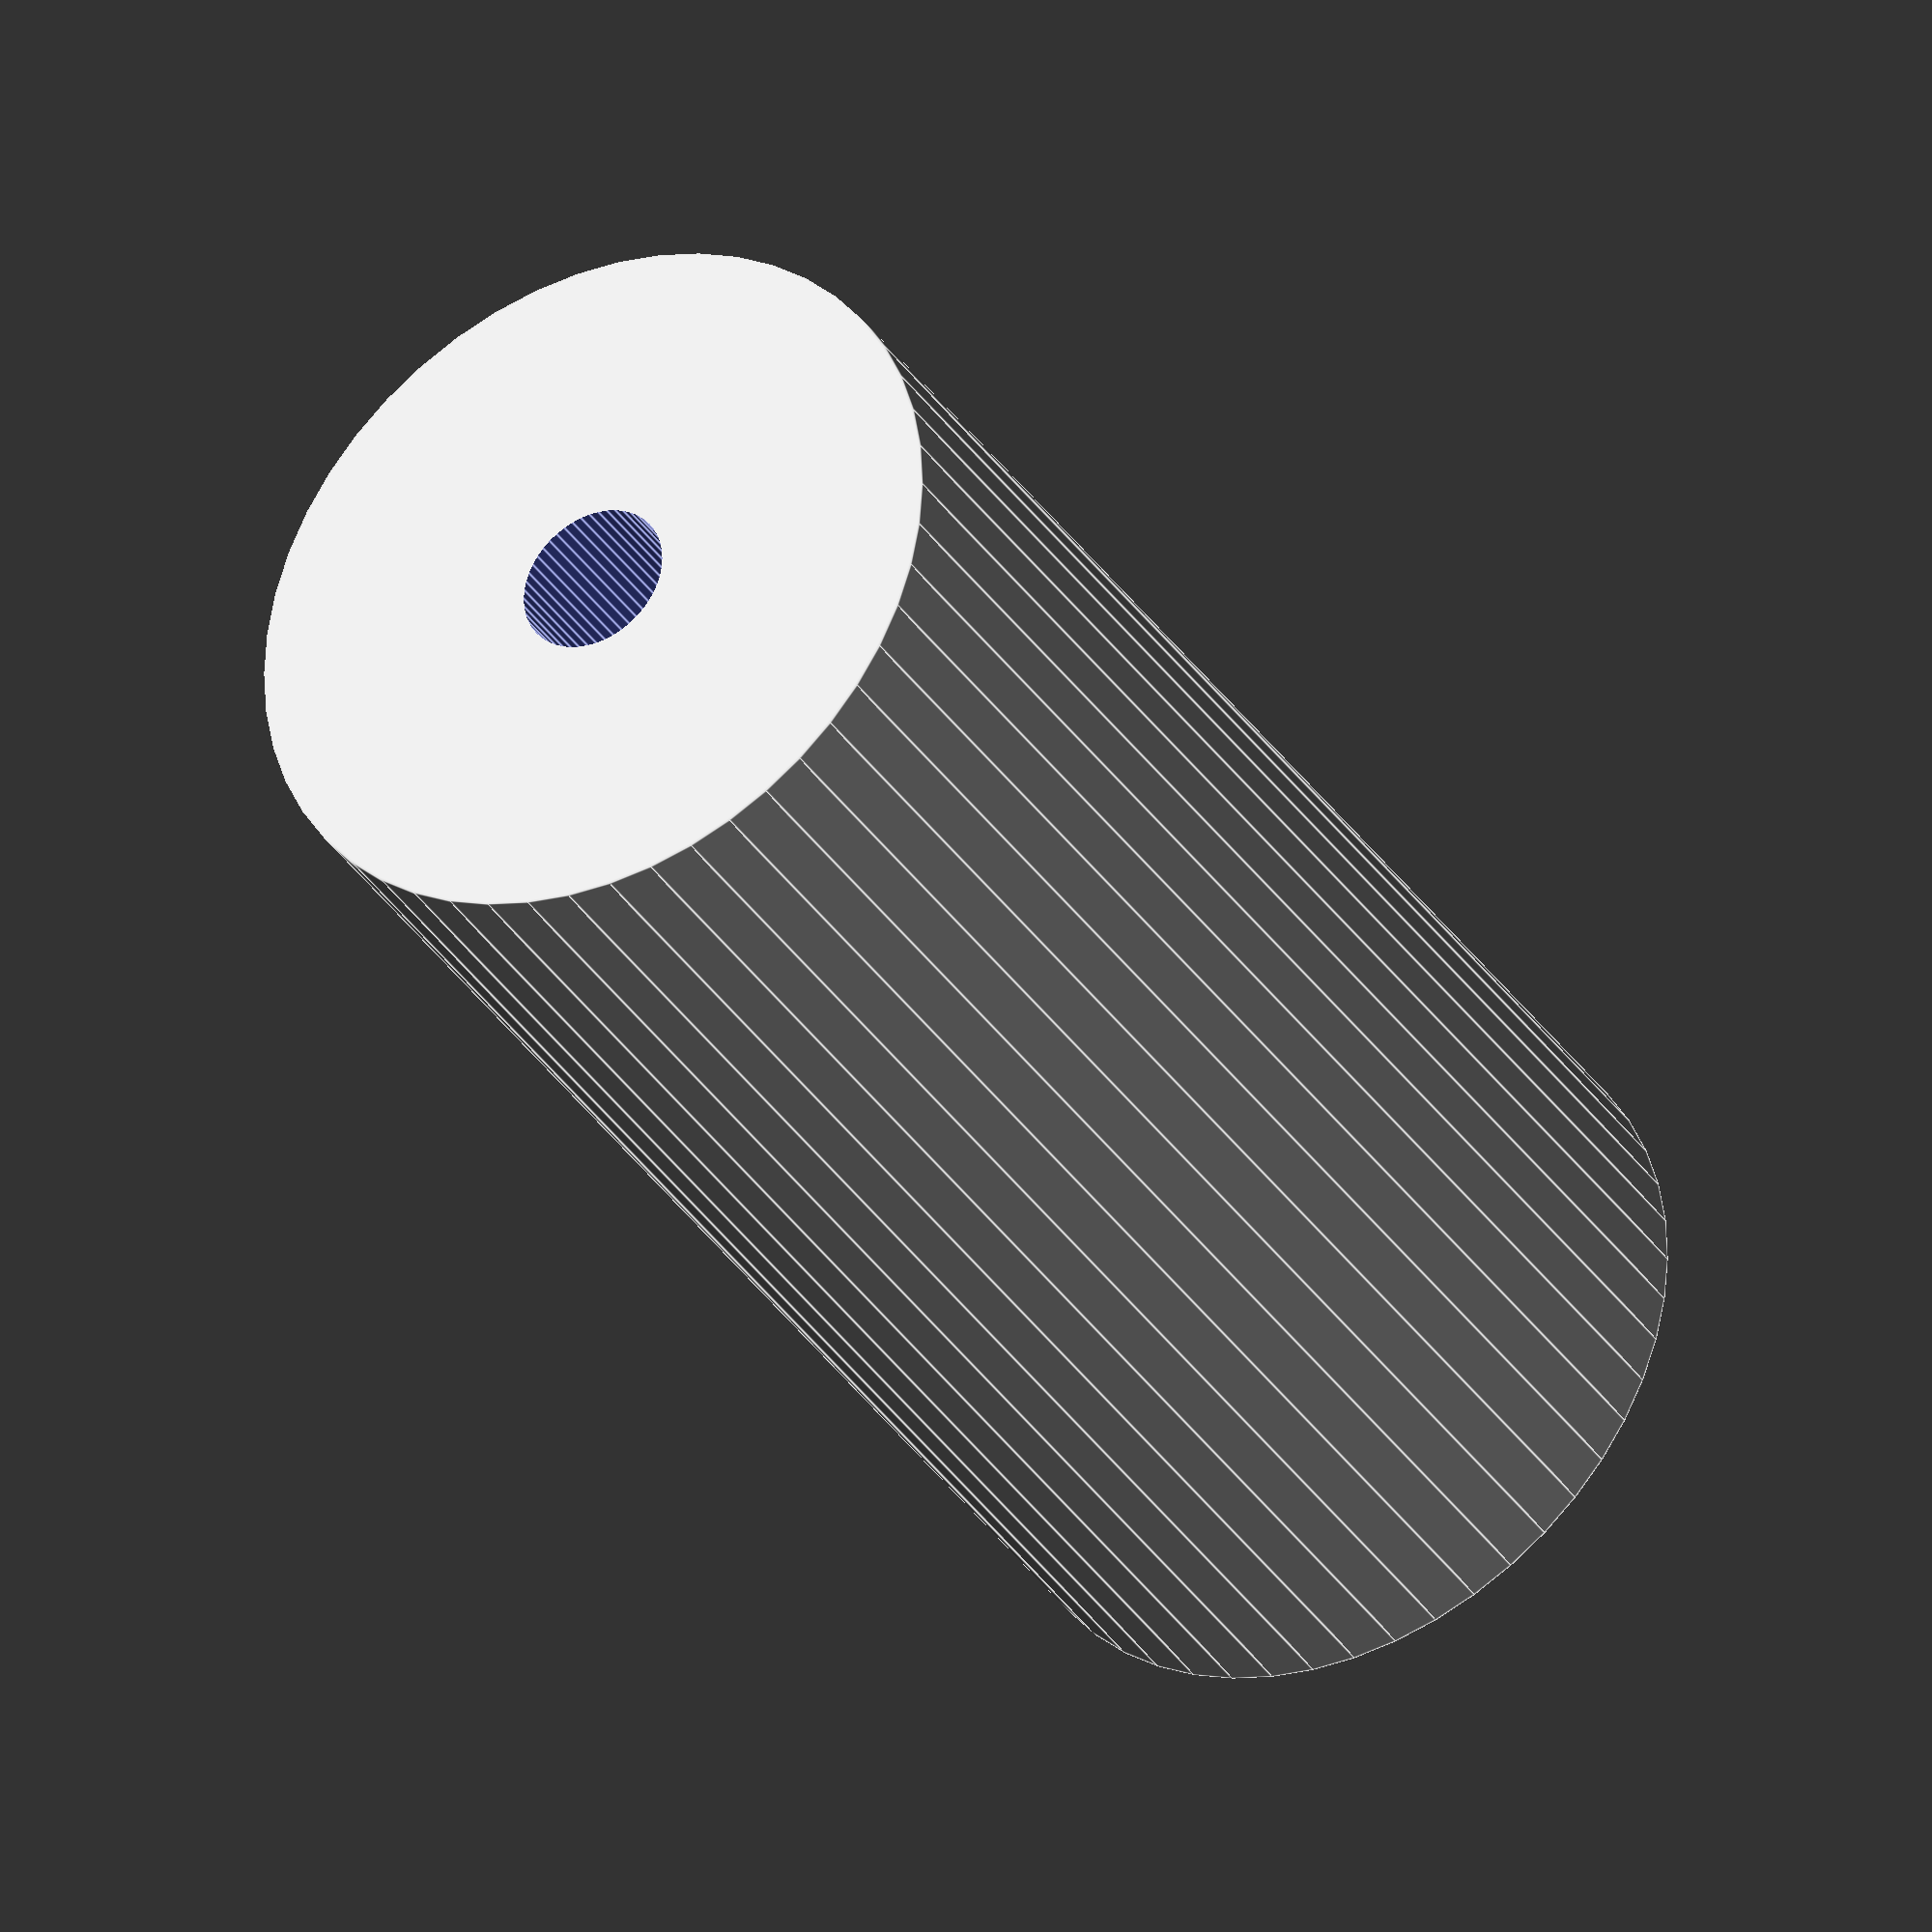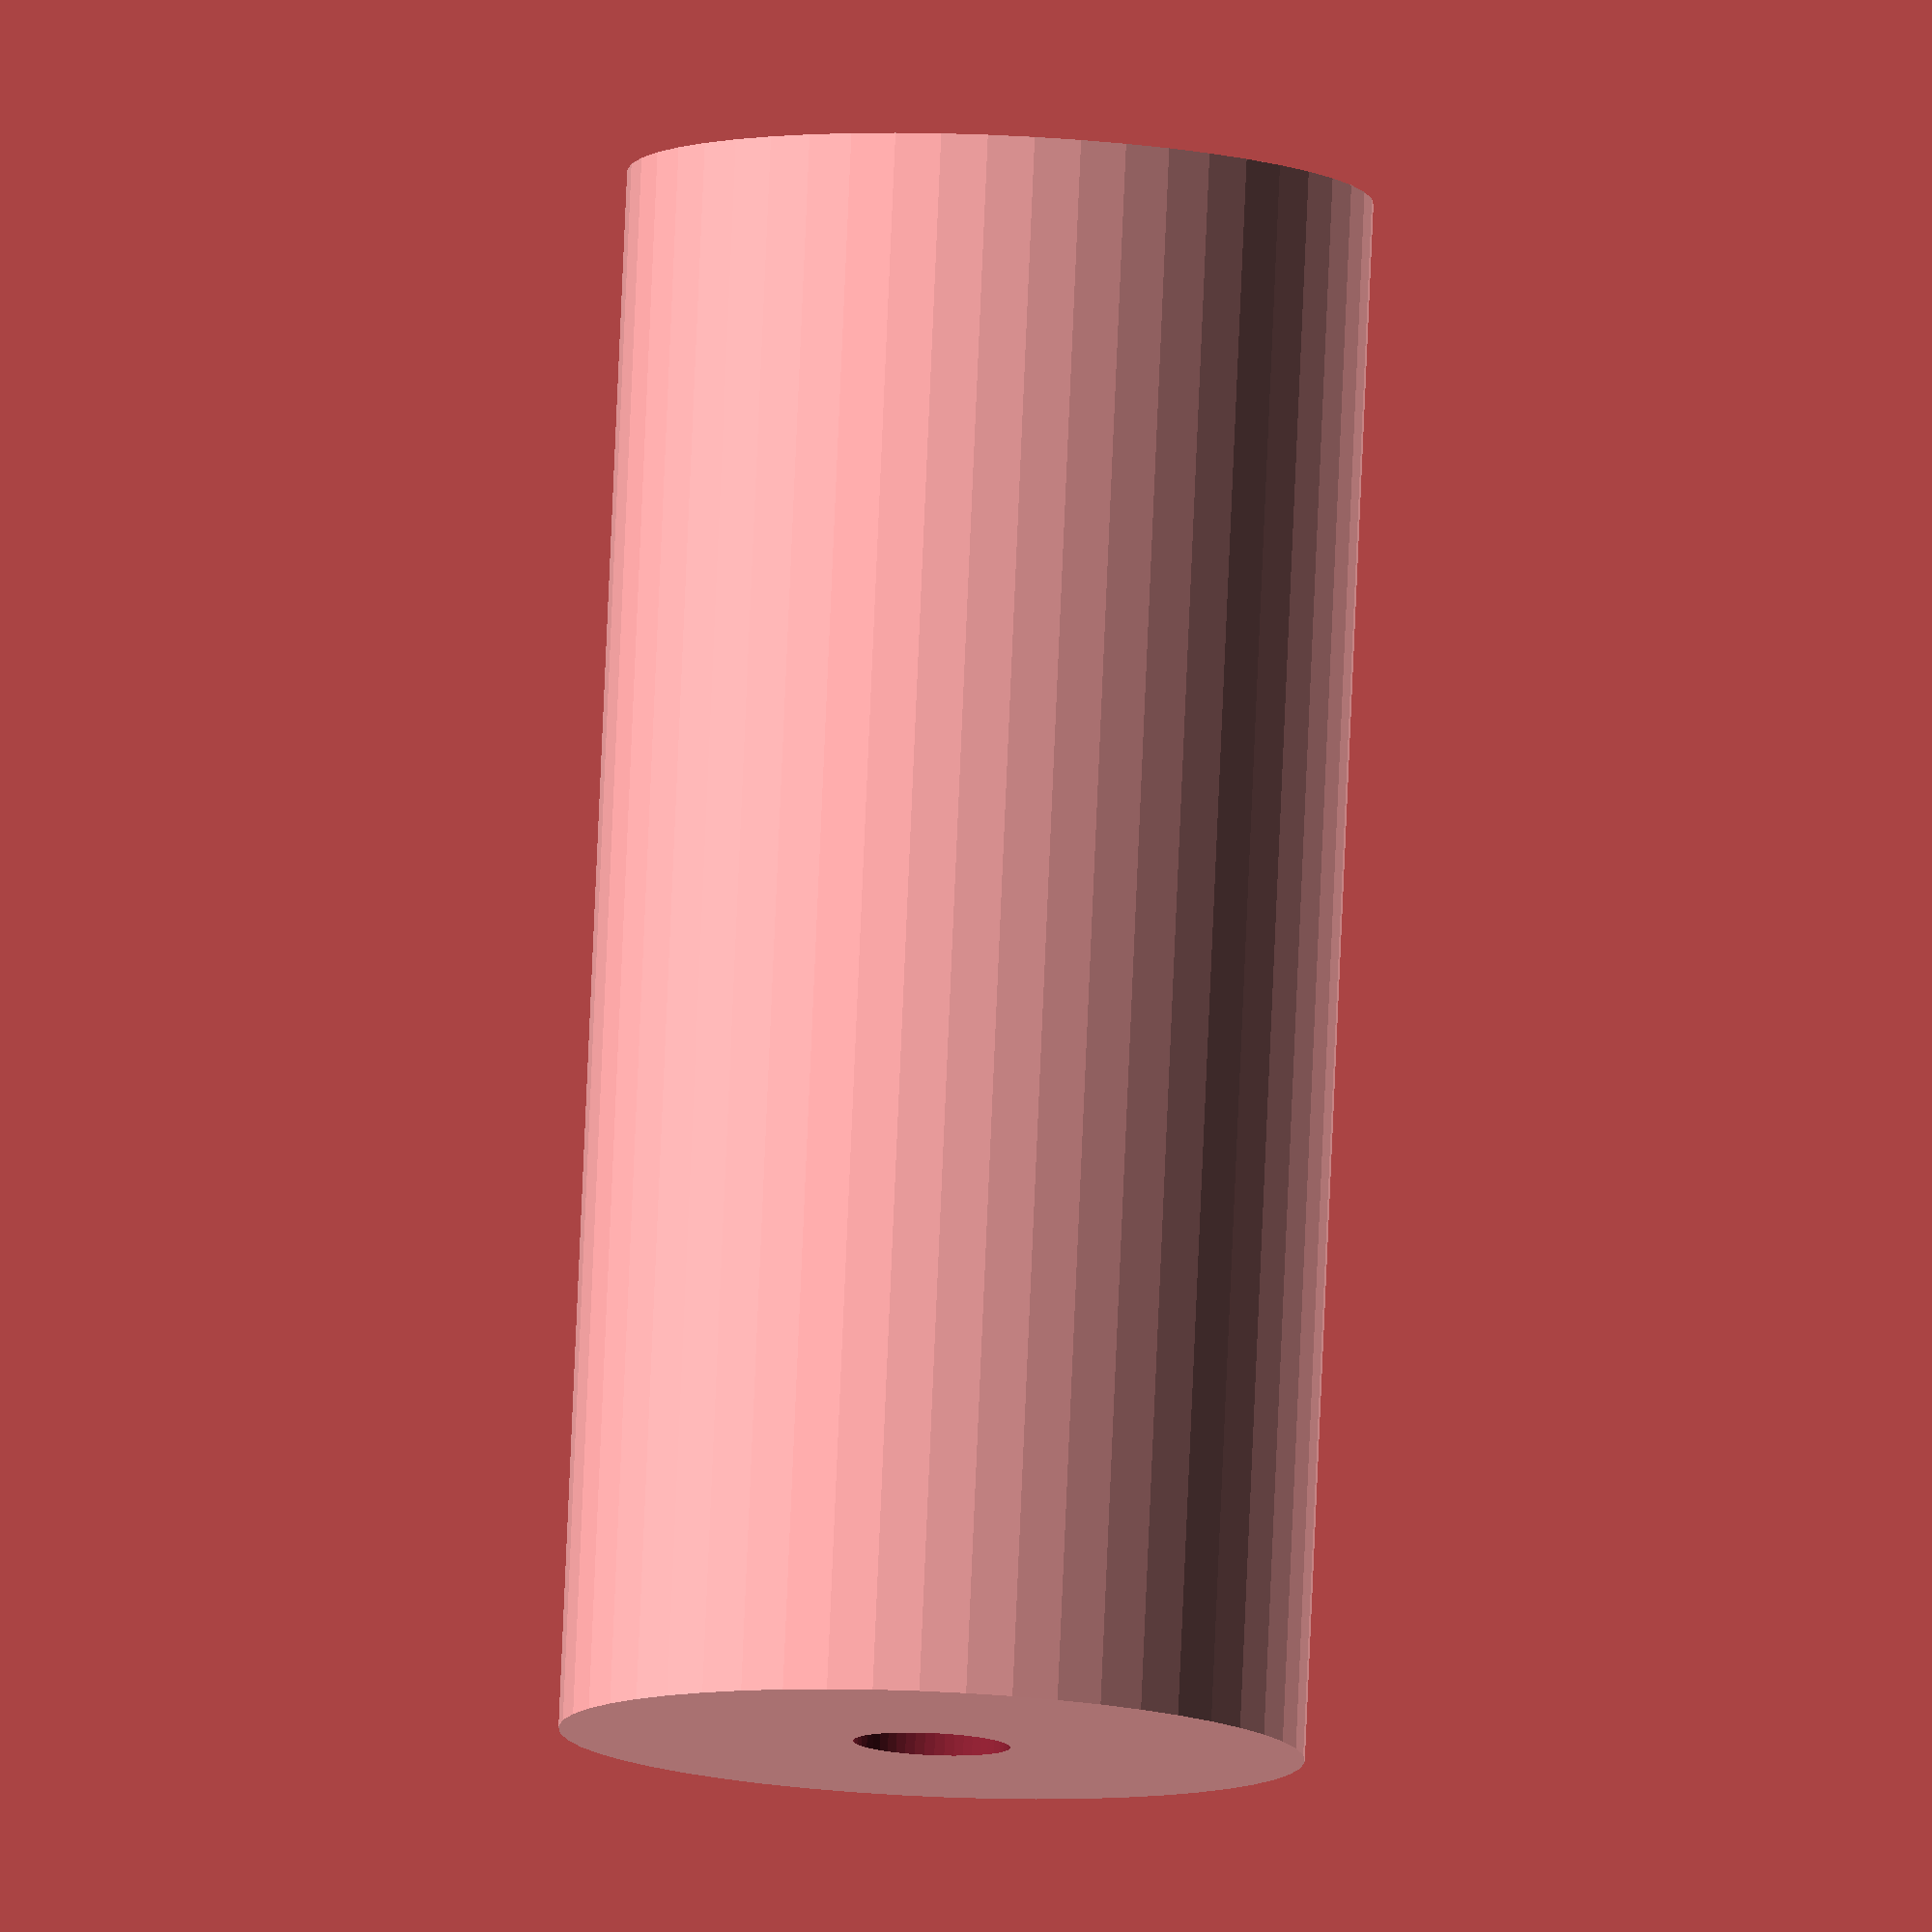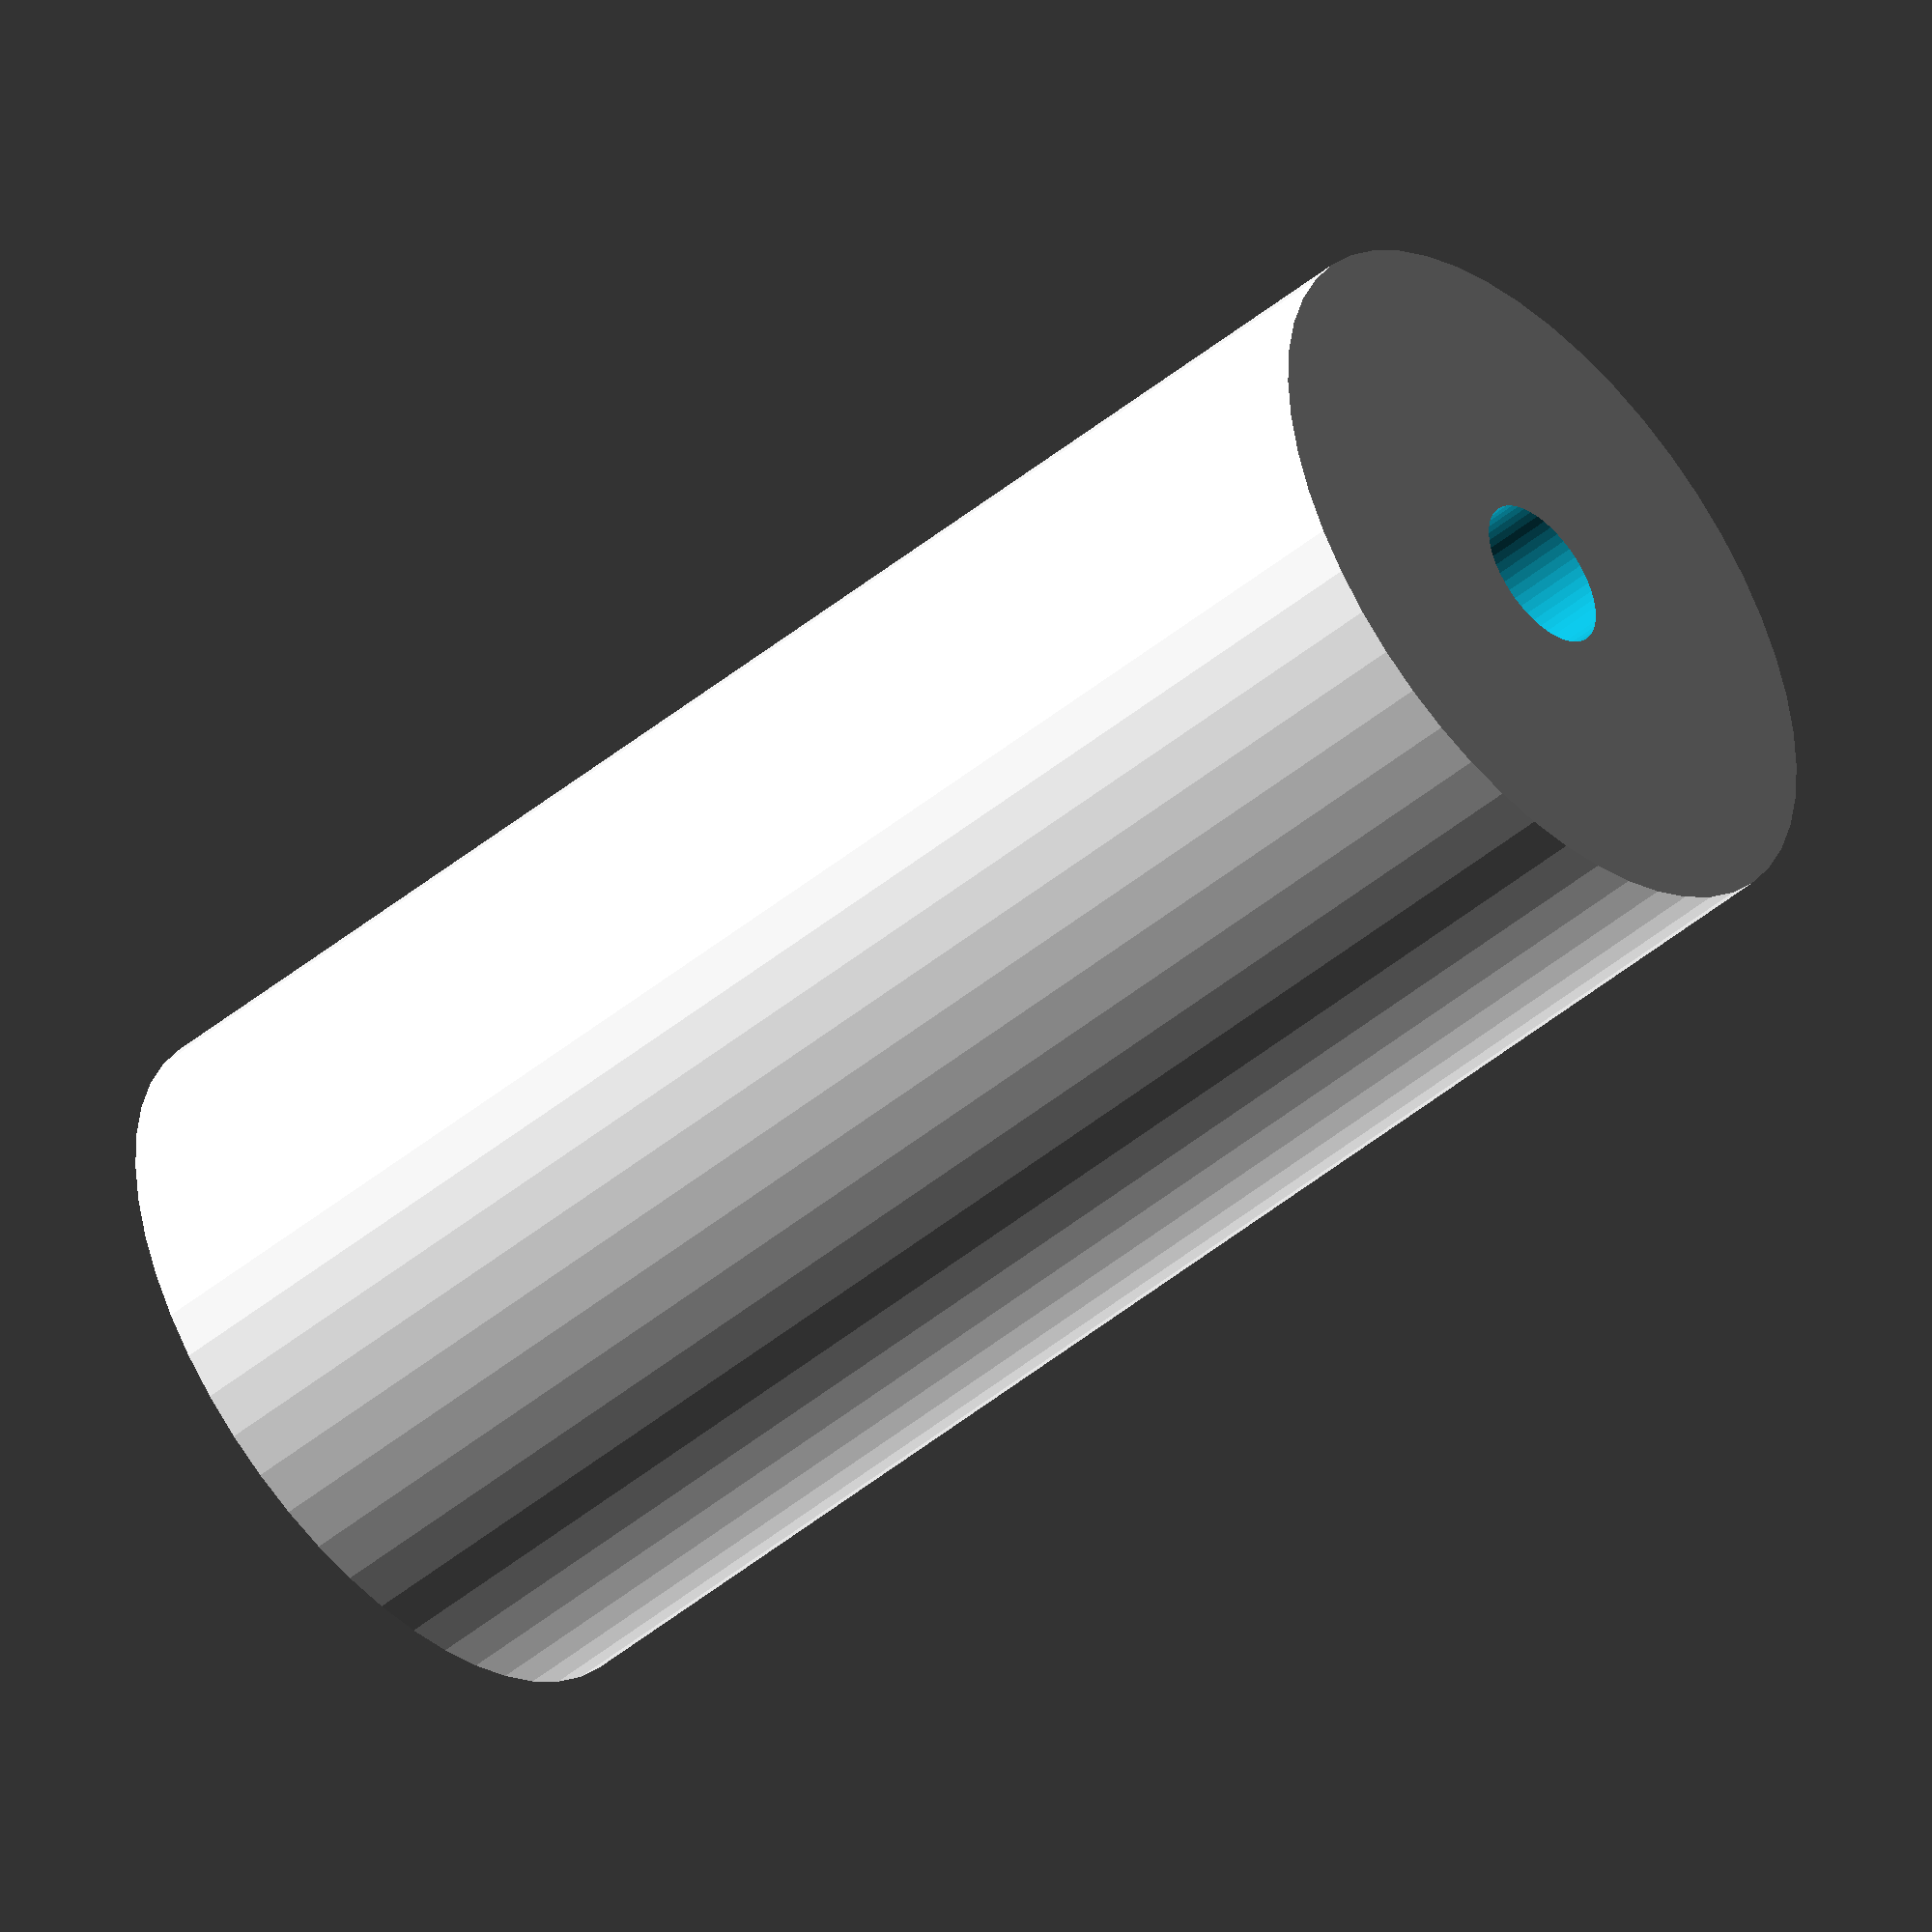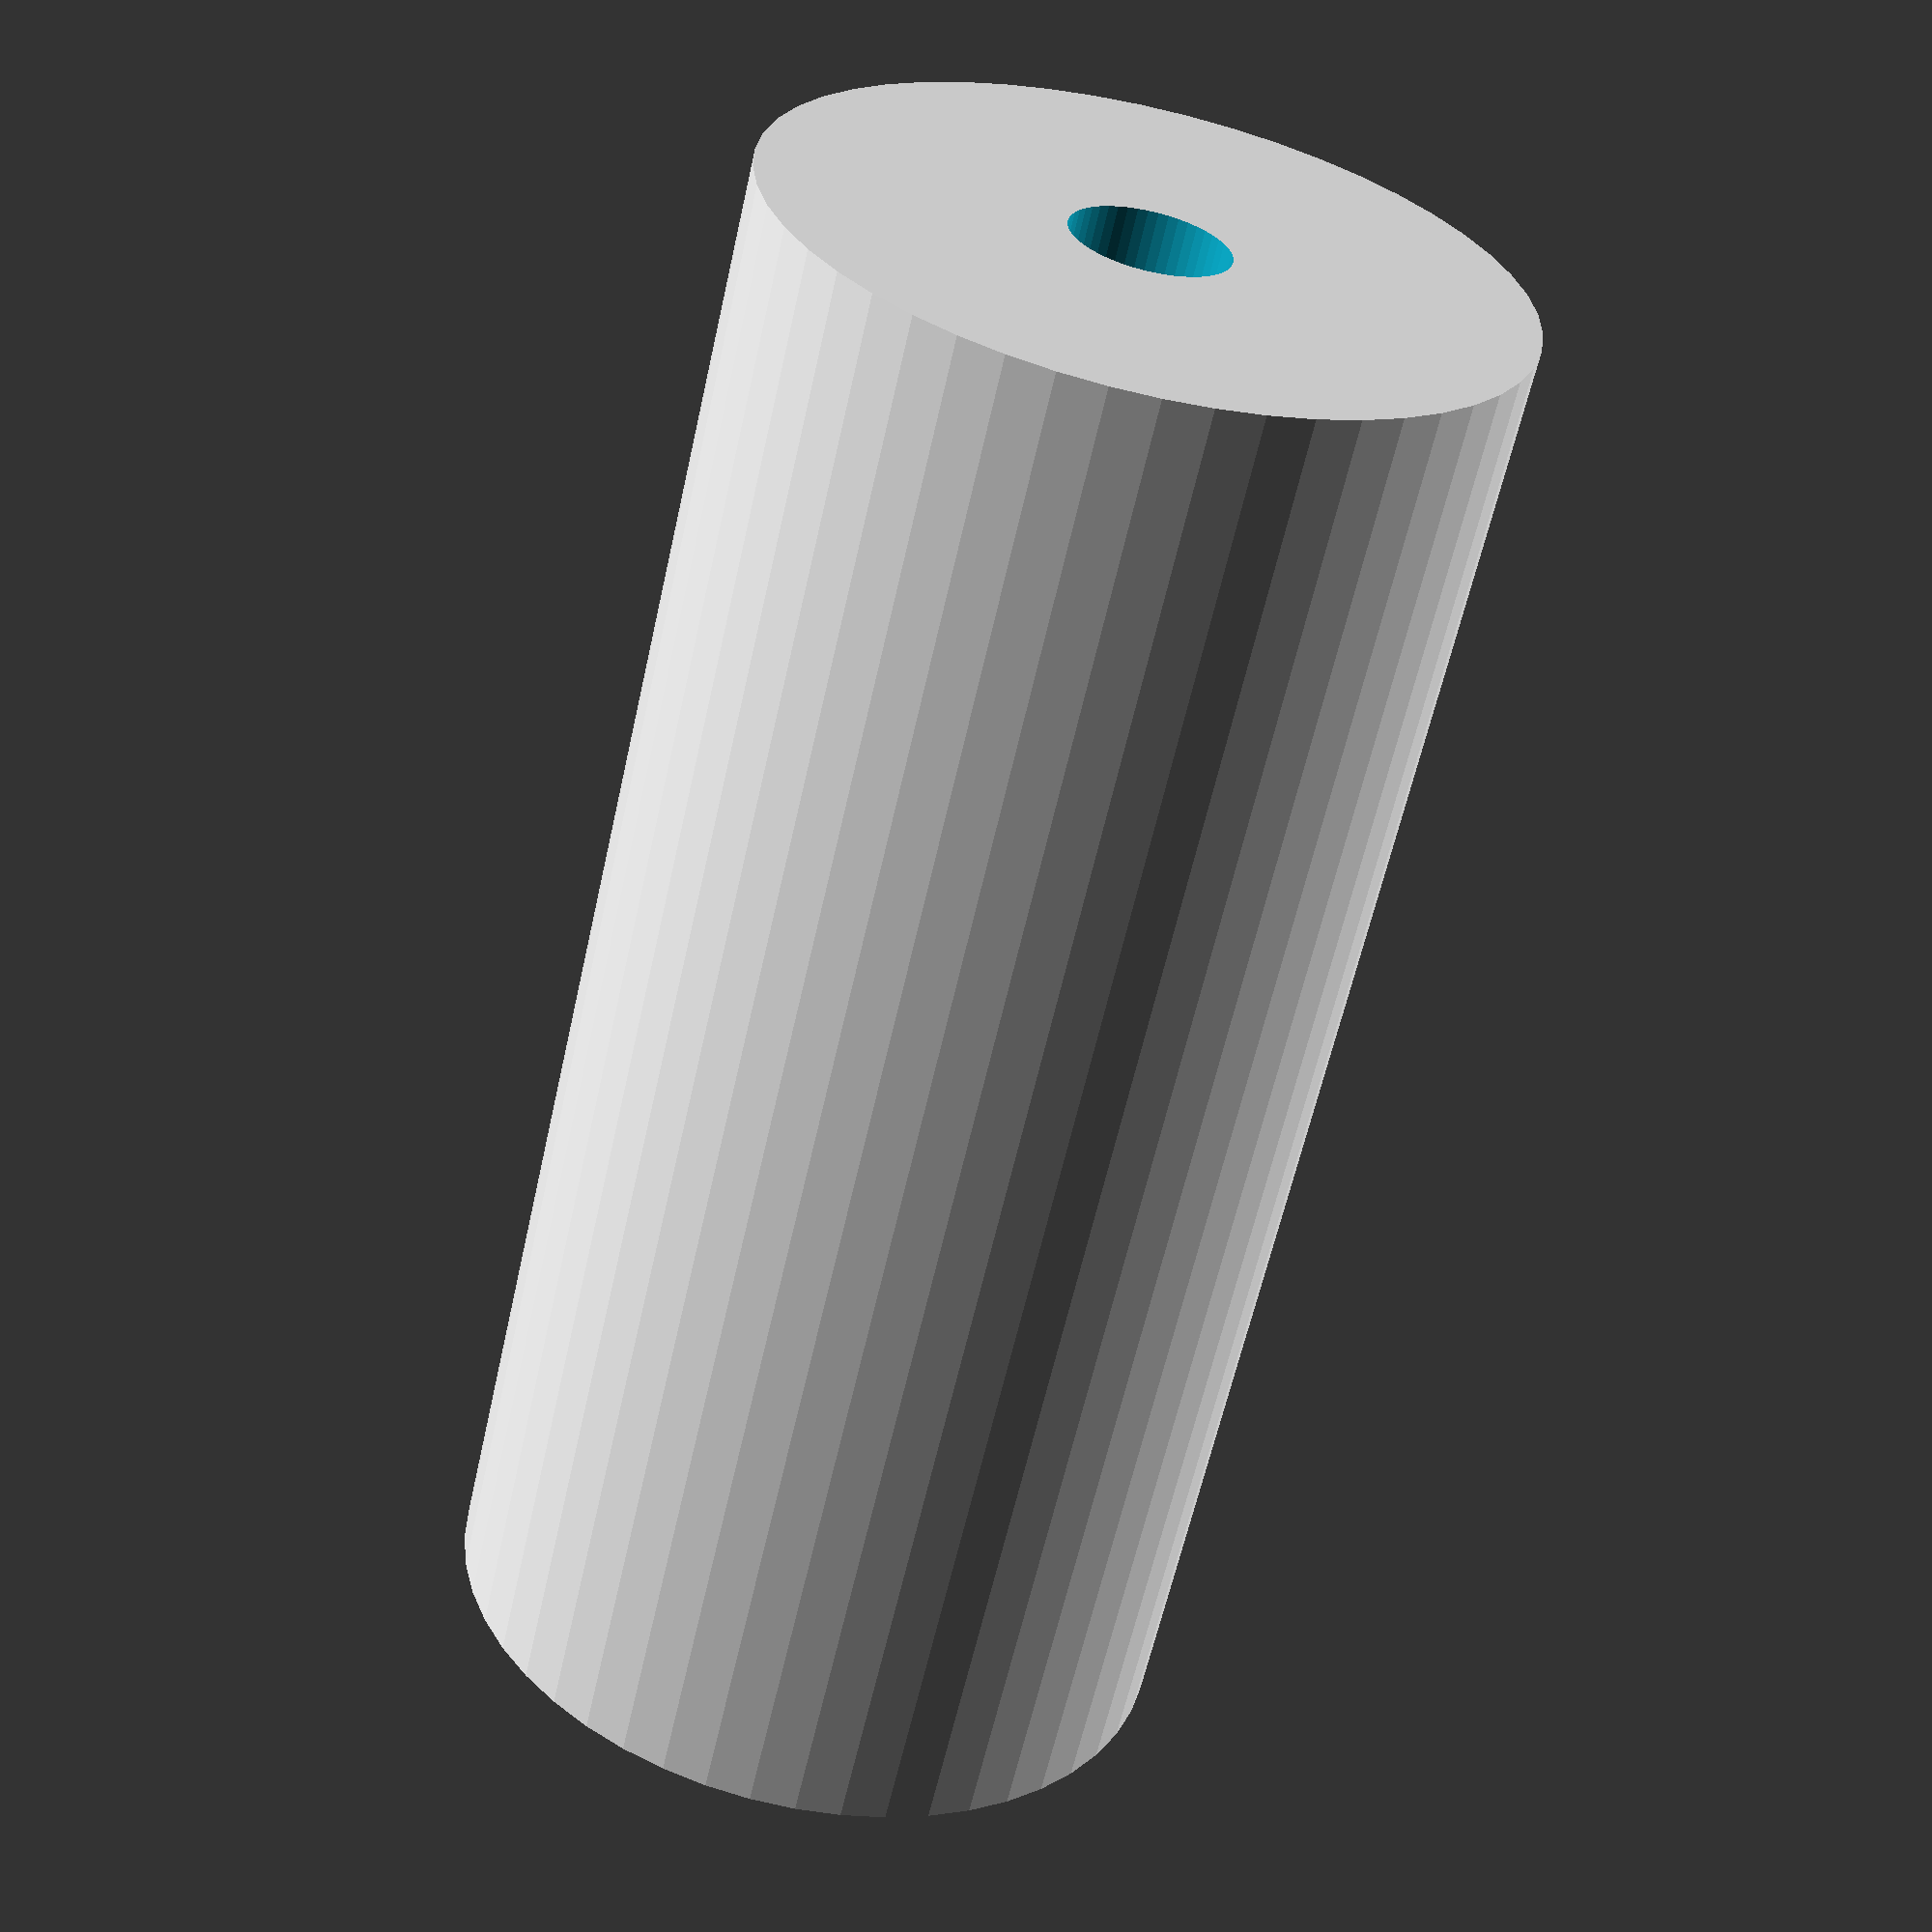
<openscad>
$fn = 50;


difference() {
	union() {
		translate(v = [0, 0, -40.0000000000]) {
			cylinder(h = 80, r = 19.0000000000);
		}
	}
	union() {
		translate(v = [0, 0, -100.0000000000]) {
			cylinder(h = 200, r = 4.0000000000);
		}
	}
}
</openscad>
<views>
elev=214.0 azim=330.4 roll=331.7 proj=o view=edges
elev=278.1 azim=188.9 roll=2.5 proj=o view=wireframe
elev=47.1 azim=91.8 roll=312.9 proj=o view=solid
elev=240.5 azim=269.6 roll=12.5 proj=p view=solid
</views>
